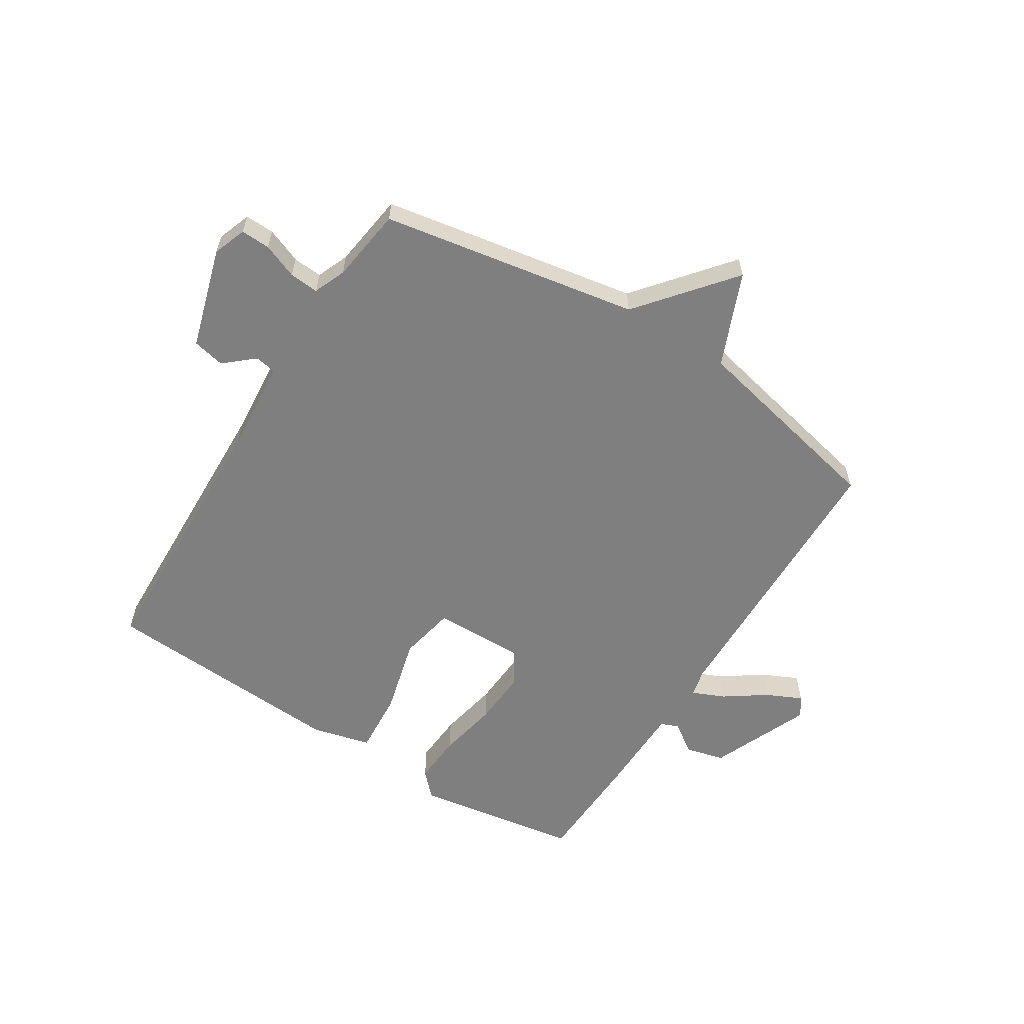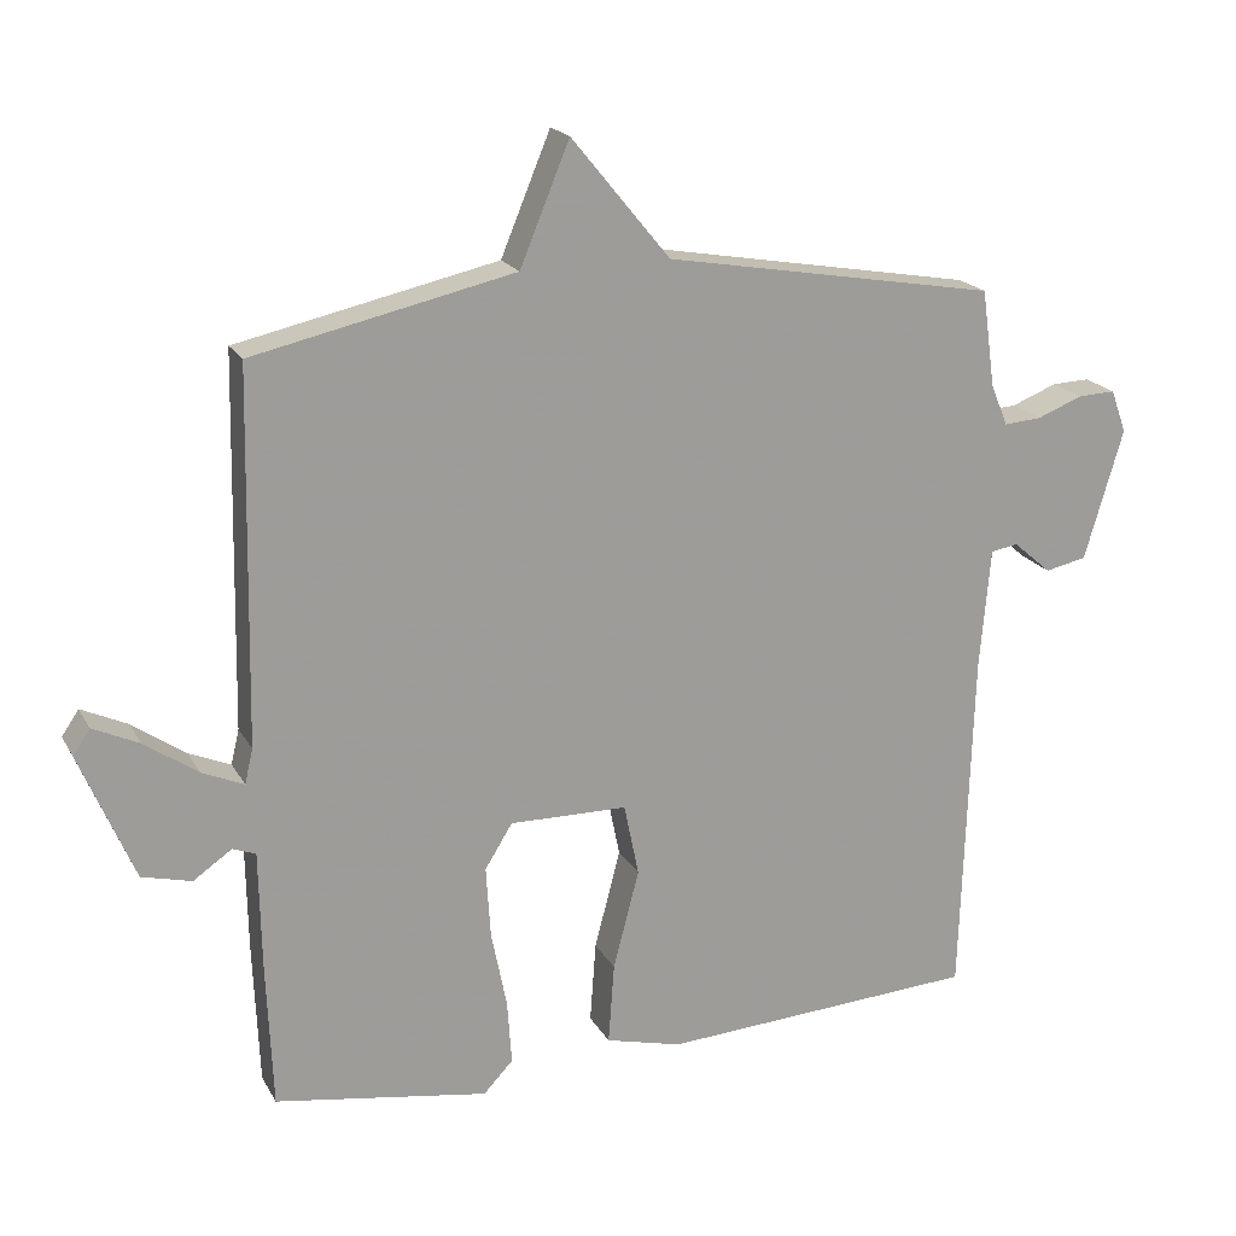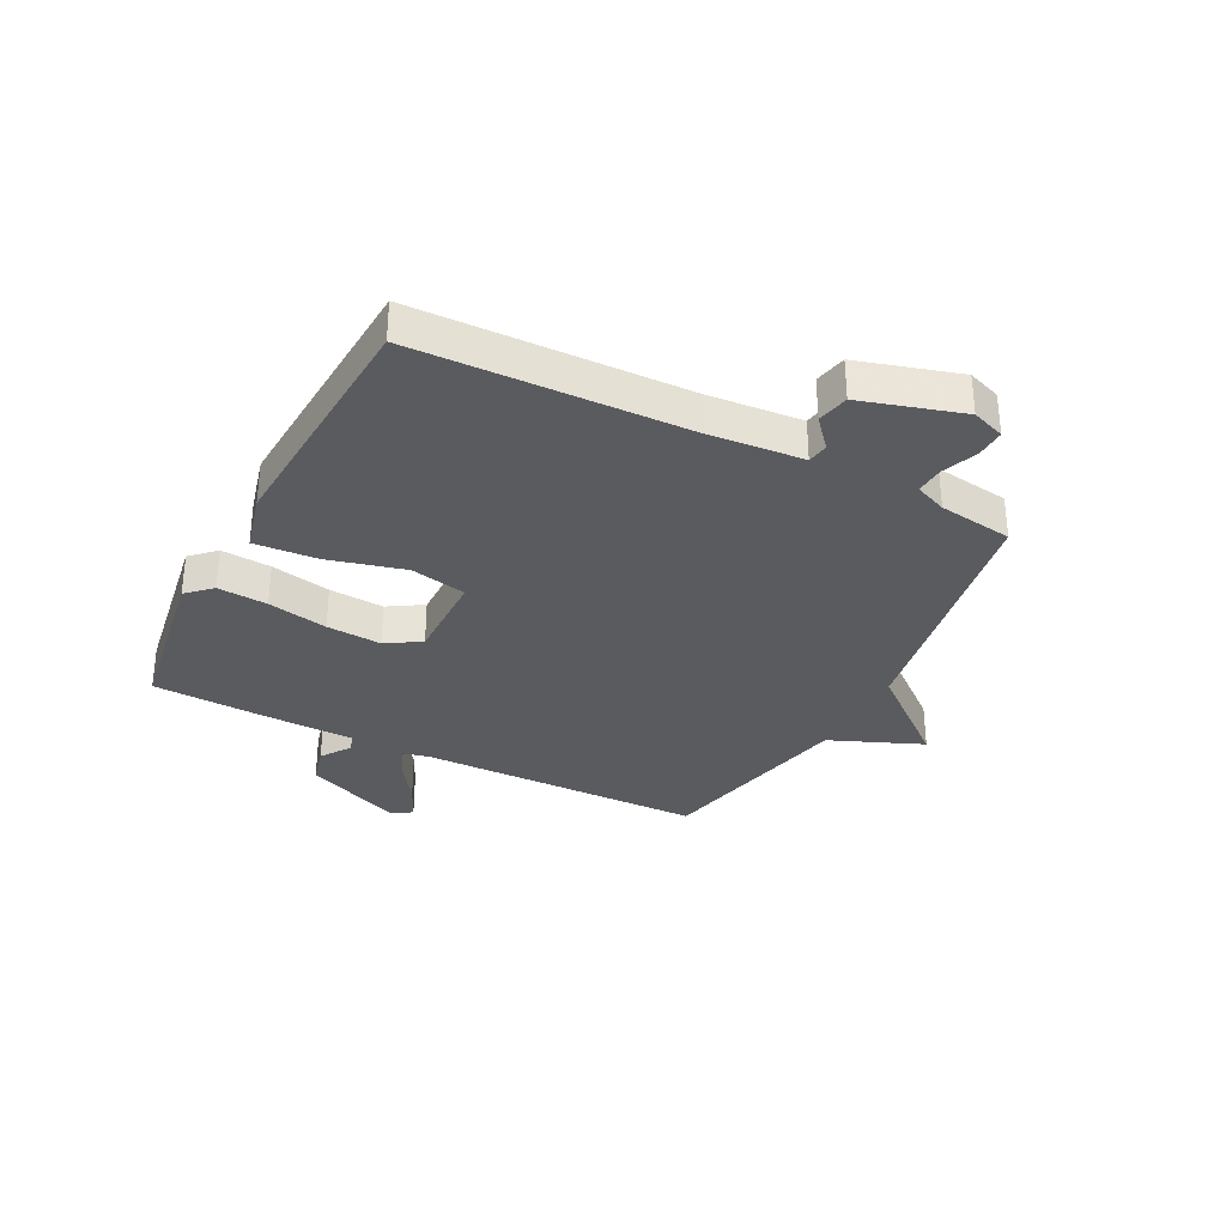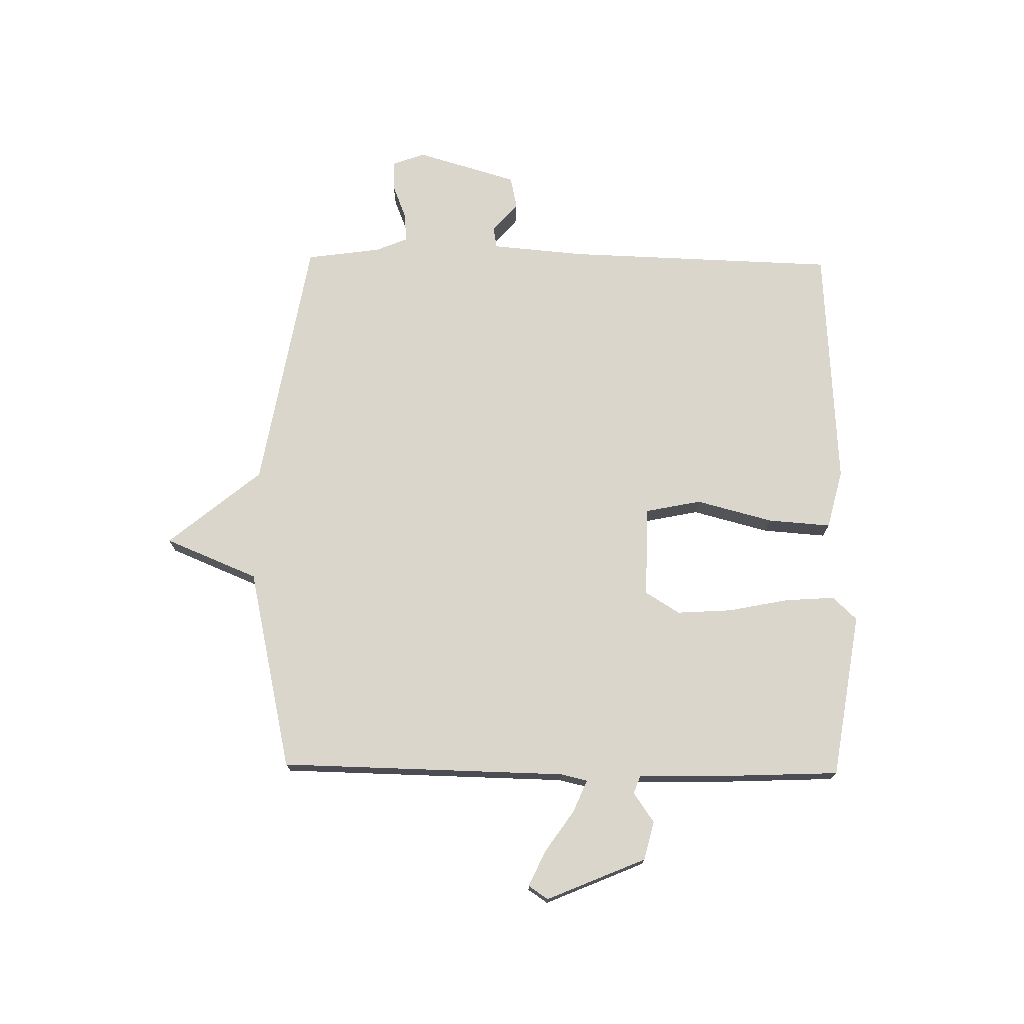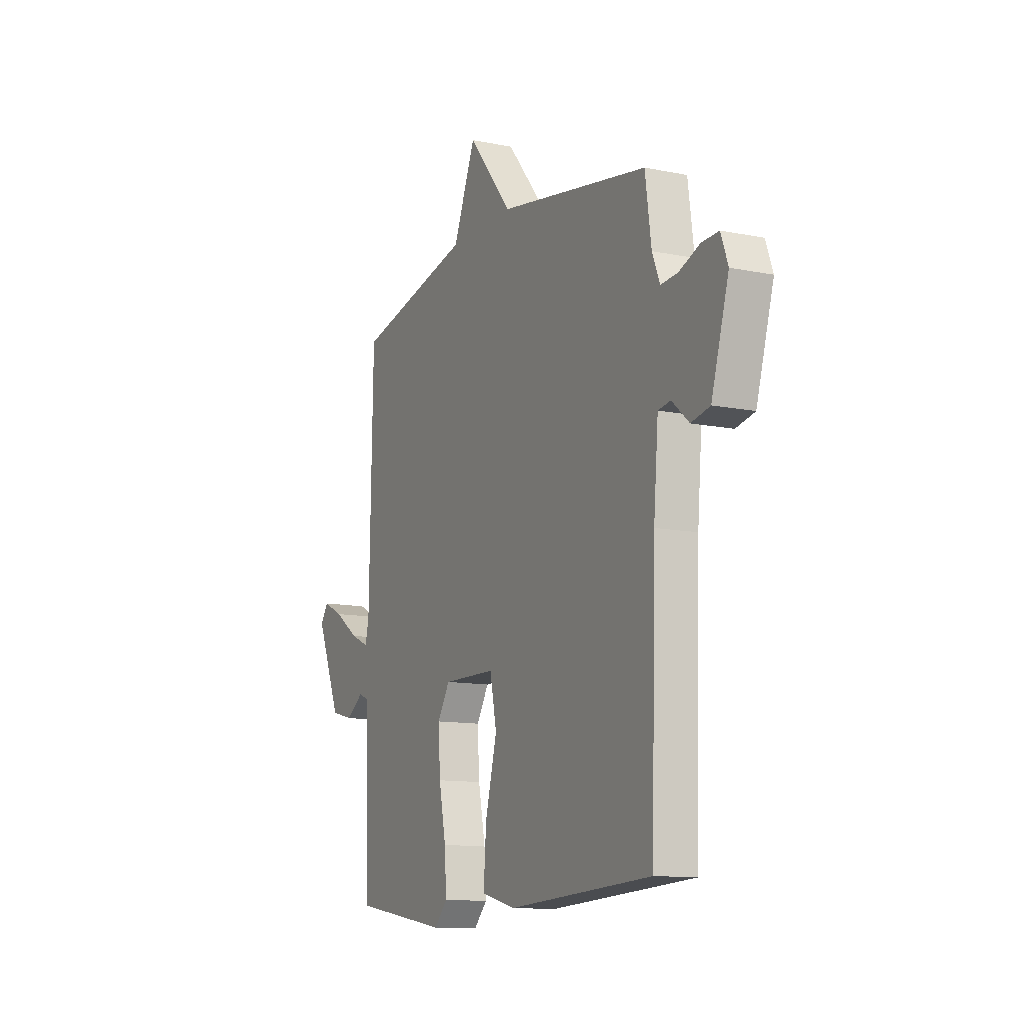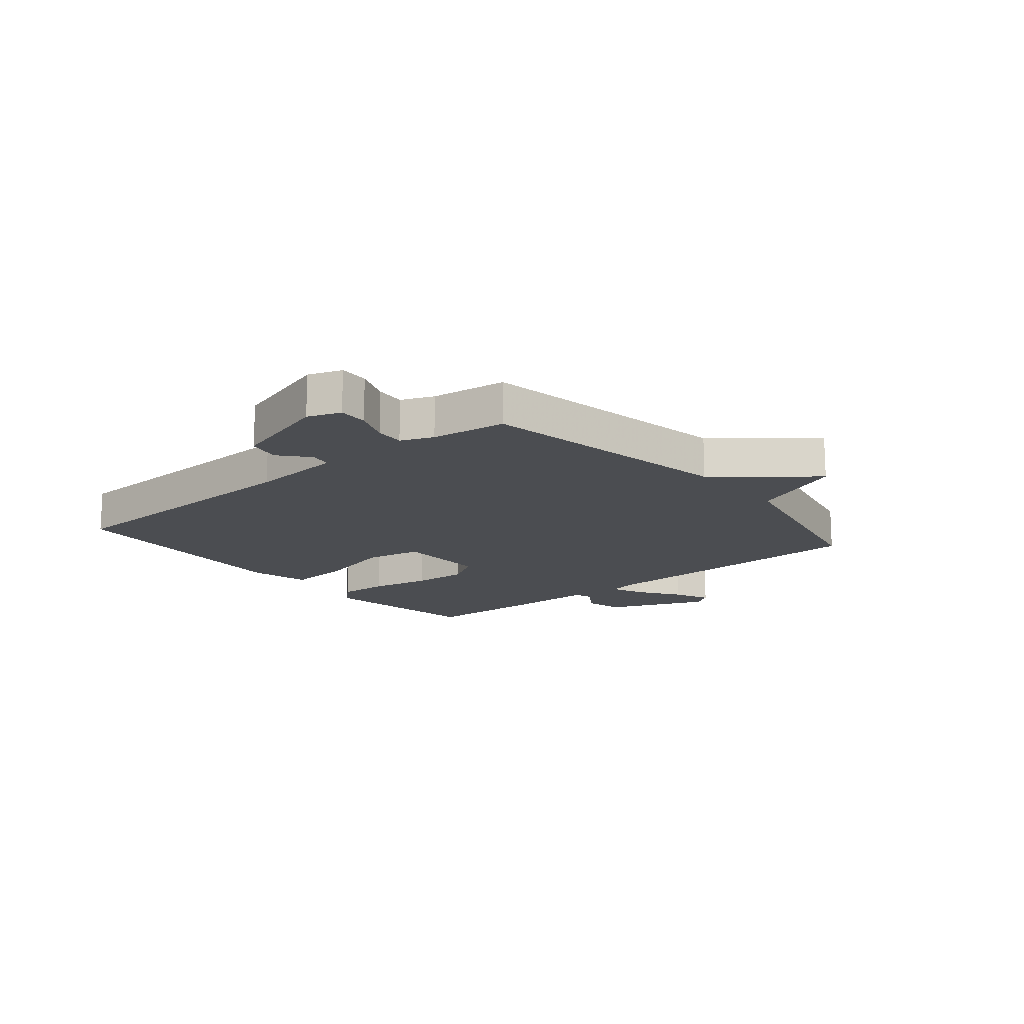
<metadata>
{"format":"obj","ext":"obj","renderer":"f3d","projection":"perspective","resolution":1024,"background":"white","views":[{"elev":-59.7,"azim":-32.1,"up":"+Y"},{"elev":19.3,"azim":158.6,"up":"+Z"},{"elev":-32.7,"azim":-117.2,"up":"+Y"},{"elev":73.6,"azim":90.9,"up":"+Y"},{"elev":-11.9,"azim":-115.9,"up":"+Z"},{"elev":-15.6,"azim":-50.1,"up":"+Y"}]}
</metadata>
<code>
v -0.5 0.07 -0.5
v -0.515 0.07 -0.027
v -0.529 0.07 0.136
v -0.566 0.07 0.142
v -0.617 0.07 0.098
v -0.673 0.07 0.11
v -0.725 0.07 0.286
v -0.704 0.07 0.344
v -0.653 0.07 0.342
v -0.592 0.07 0.318
v -0.541 0.07 0.314
v -0.518 0.07 0.37
v -0.5 0.07 0.5
v -0.052 0.07 0.578
v 0.081 0.07 0.74
v 0.148 0.07 0.578
v 0.5 0.07 0.5
v 0.51 0.07 0
v 0.521 0.07 -0.047
v 0.577 0.07 -0.023
v 0.649 0.07 0.027
v 0.711 0.07 0.056
v 0.734 0.07 0.022
v 0.661 0.07 -0.151
v 0.594 0.07 -0.168
v 0.542 0.07 -0.132
v 0.511 0.07 -0.144
v 0.508 0.07 -0.307
v 0.5 0.07 -0.5
v 0.212 0.07 -0.546
v 0.172 0.07 -0.504
v 0.178 0.07 -0.417
v 0.199 0.07 -0.312
v 0.205 0.07 -0.216
v 0.168 0.07 -0.156
v 0.009 0.07 -0.158
v -0.011 0.07 -0.256
v 0.024 0.07 -0.39
v 0.032 0.07 -0.5
v -0.071 0.07 -0.526
v -0.5 0 -0.5
v -0.515 0 -0.027
v -0.529 0 0.136
v -0.566 0 0.142
v -0.617 0 0.098
v -0.673 0 0.11
v -0.725 0 0.286
v -0.704 0 0.344
v -0.653 0 0.342
v -0.592 0 0.318
v -0.541 0 0.314
v -0.518 0 0.37
v -0.5 0 0.5
v -0.052 0 0.578
v 0.081 0 0.74
v 0.148 0 0.578
v 0.5 0 0.5
v 0.51 0 0
v 0.521 0 -0.047
v 0.577 0 -0.023
v 0.649 0 0.027
v 0.711 0 0.056
v 0.734 0 0.022
v 0.661 0 -0.151
v 0.594 0 -0.168
v 0.542 0 -0.132
v 0.511 0 -0.144
v 0.508 0 -0.307
v 0.5 0 -0.5
v 0.212 0 -0.546
v 0.172 0 -0.504
v 0.178 0 -0.417
v 0.199 0 -0.312
v 0.205 0 -0.216
v 0.168 0 -0.156
v 0.009 0 -0.158
v -0.011 0 -0.256
v 0.024 0 -0.39
v 0.032 0 -0.5
v -0.071 0 -0.526
f 40 1 2
f 39 40 2
f 38 39 2
f 37 38 2
f 36 37 2 3
f 35 36 3
f 31 32 33
f 30 31 33
f 29 30 33
f 28 29 33
f 27 28 33
f 27 33 34
f 26 27 34 35
f 24 25 26
f 23 24 26
f 22 23 26
f 21 22 26
f 20 21 26
f 19 20 26
f 16 17 18
f 16 18 19
f 14 15 16
f 26 35 3
f 19 26 3
f 16 19 3
f 14 16 3
f 13 14 3
f 12 13 3
f 8 9 10
f 7 8 10
f 6 7 10
f 5 6 10
f 4 5 10
f 11 12 3 4
f 4 10 11
f 42 41 80
f 42 80 79
f 42 79 78
f 42 78 77
f 43 42 77 76
f 43 76 75
f 73 72 71
f 73 71 70
f 73 70 69
f 73 69 68
f 73 68 67
f 74 73 67
f 75 74 67 66
f 66 65 64
f 66 64 63
f 66 63 62
f 66 62 61
f 66 61 60
f 66 60 59
f 58 57 56
f 59 58 56
f 56 55 54
f 43 75 66
f 43 66 59
f 43 59 56
f 43 56 54
f 43 54 53
f 43 53 52
f 50 49 48
f 50 48 47
f 50 47 46
f 50 46 45
f 50 45 44
f 44 43 52 51
f 51 50 44
f 1 41 42 2
f 2 42 43 3
f 3 43 44 4
f 4 44 45 5
f 5 45 46 6
f 6 46 47 7
f 7 47 48 8
f 8 48 49 9
f 9 49 50 10
f 10 50 51 11
f 11 51 52 12
f 12 52 53 13
f 13 53 54 14
f 14 54 55 15
f 15 55 56 16
f 16 56 57 17
f 17 57 58 18
f 18 58 59 19
f 19 59 60 20
f 20 60 61 21
f 21 61 62 22
f 22 62 63 23
f 23 63 64 24
f 24 64 65 25
f 25 65 66 26
f 26 66 67 27
f 27 67 68 28
f 28 68 69 29
f 29 69 70 30
f 30 70 71 31
f 31 71 72 32
f 32 72 73 33
f 33 73 74 34
f 34 74 75 35
f 35 75 76 36
f 36 76 77 37
f 37 77 78 38
f 38 78 79 39
f 39 79 80 40
f 40 80 41 1

</code>
